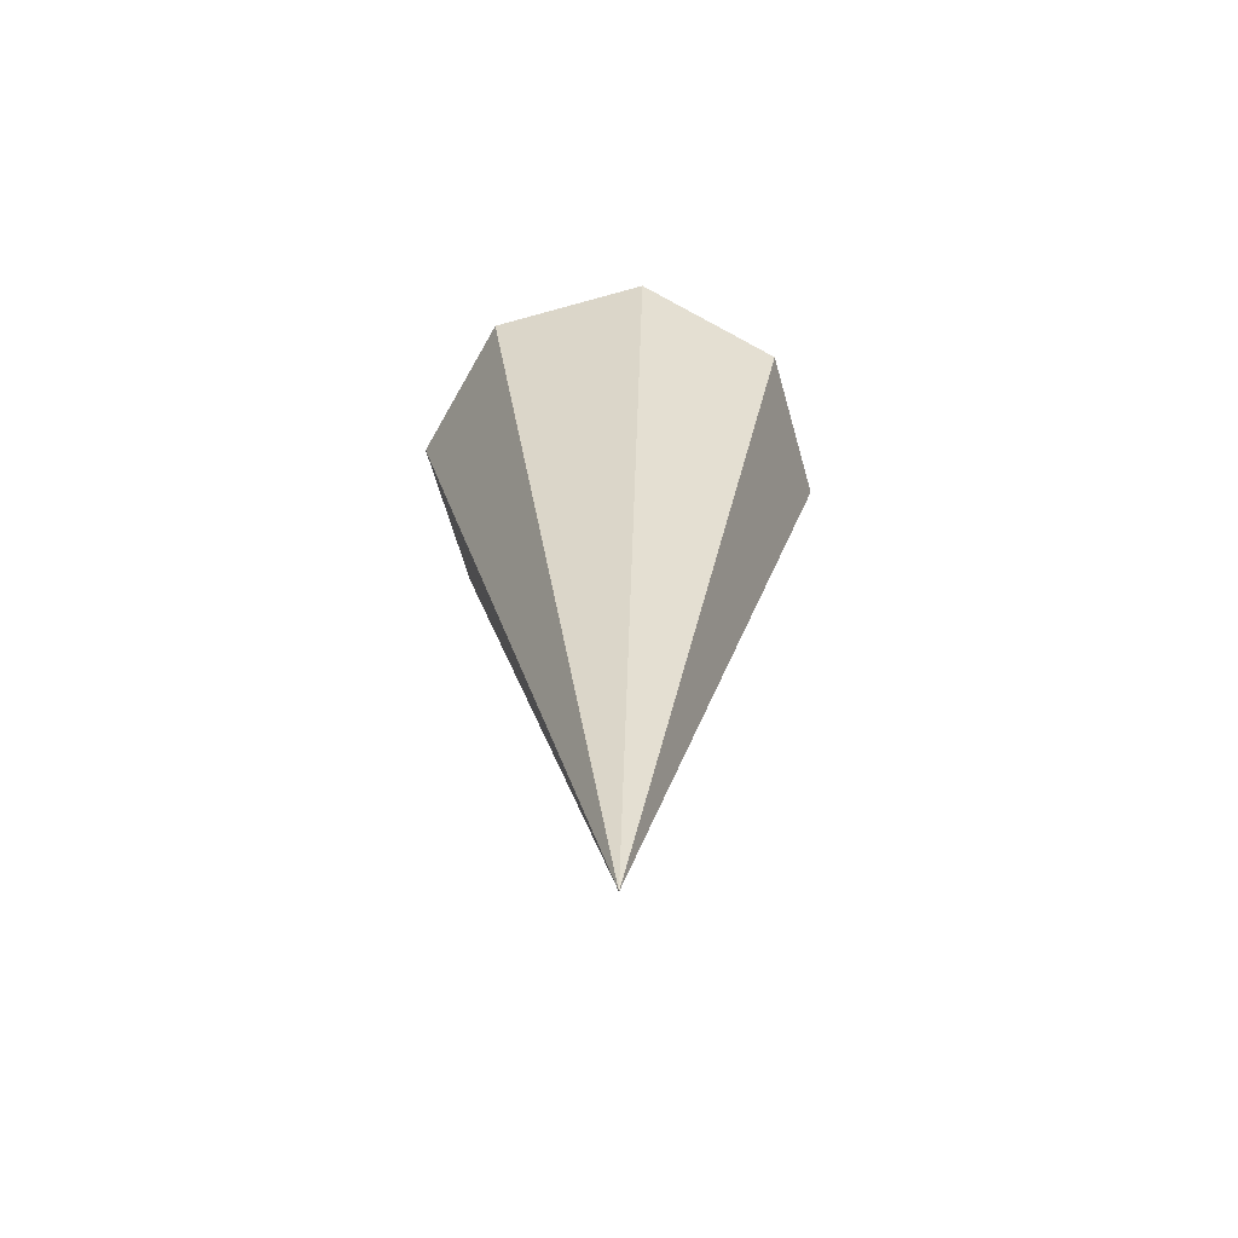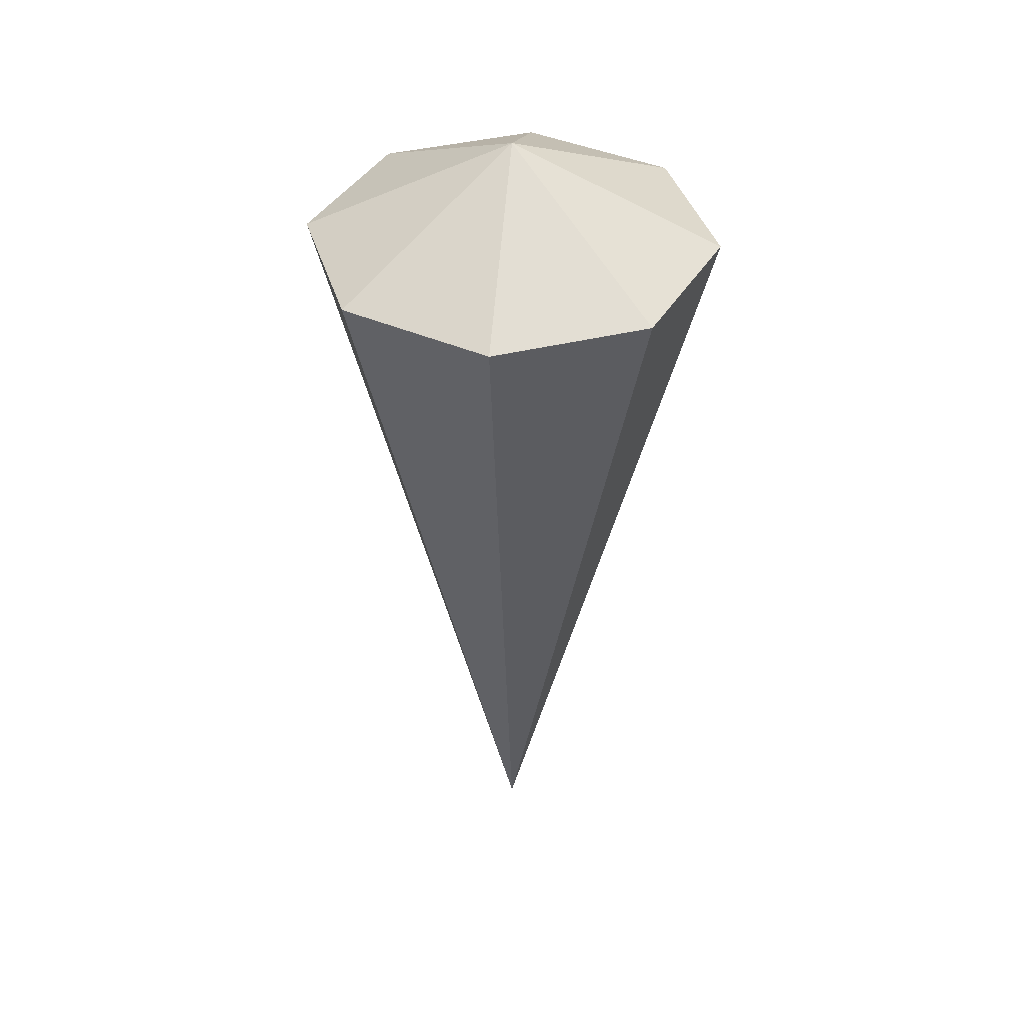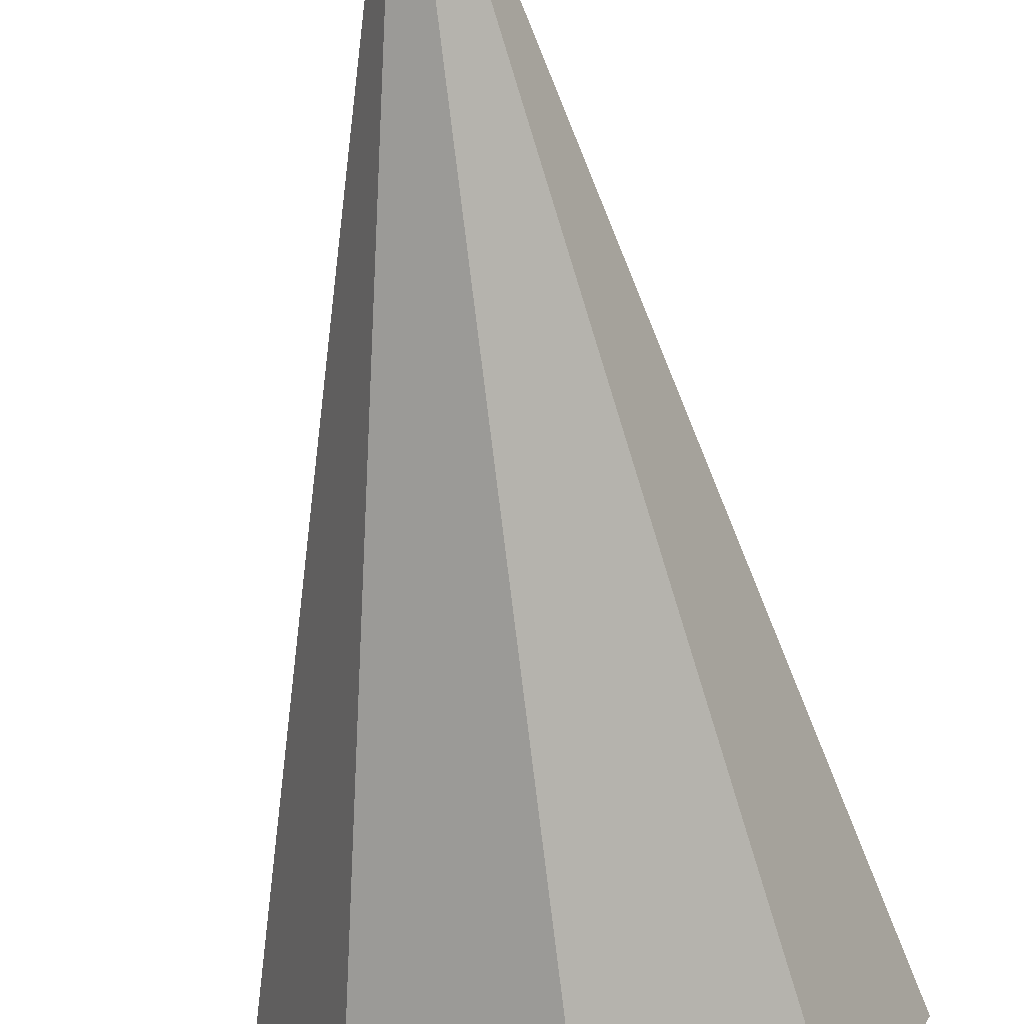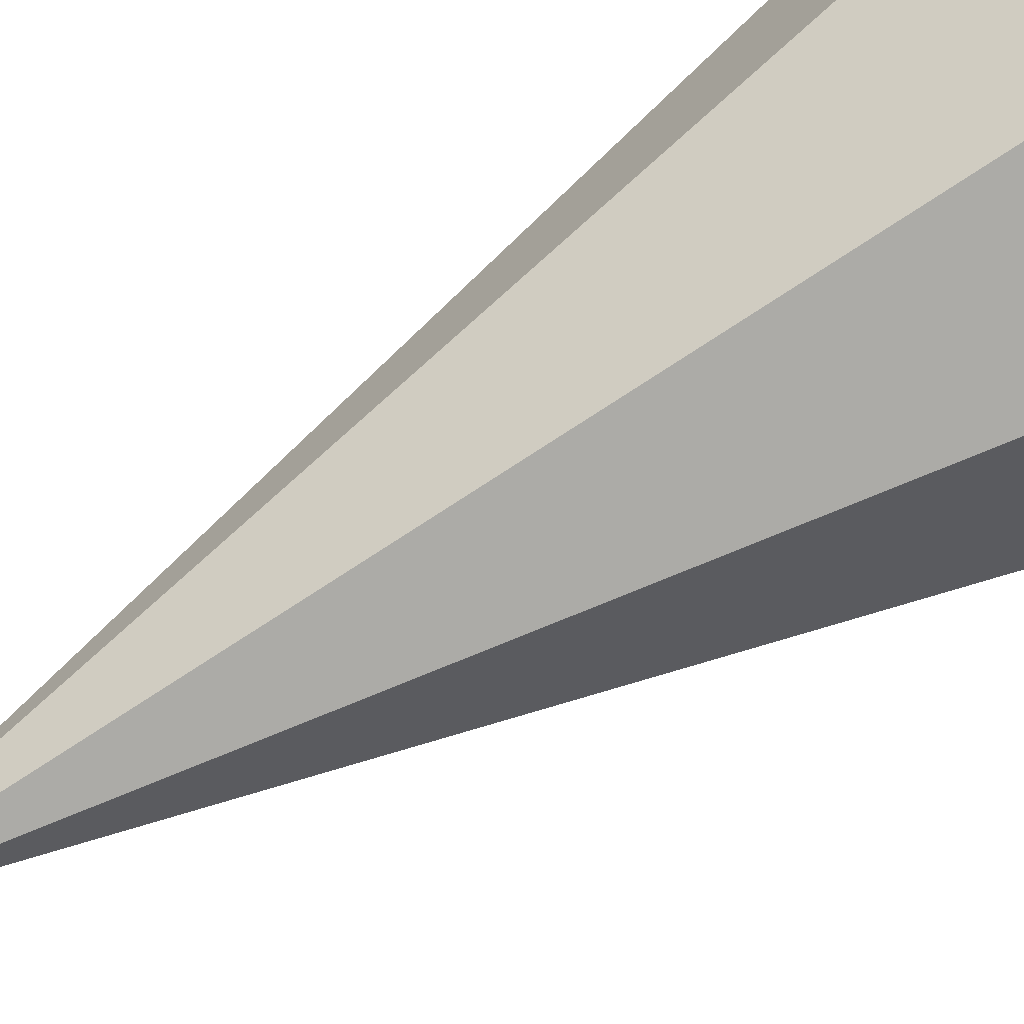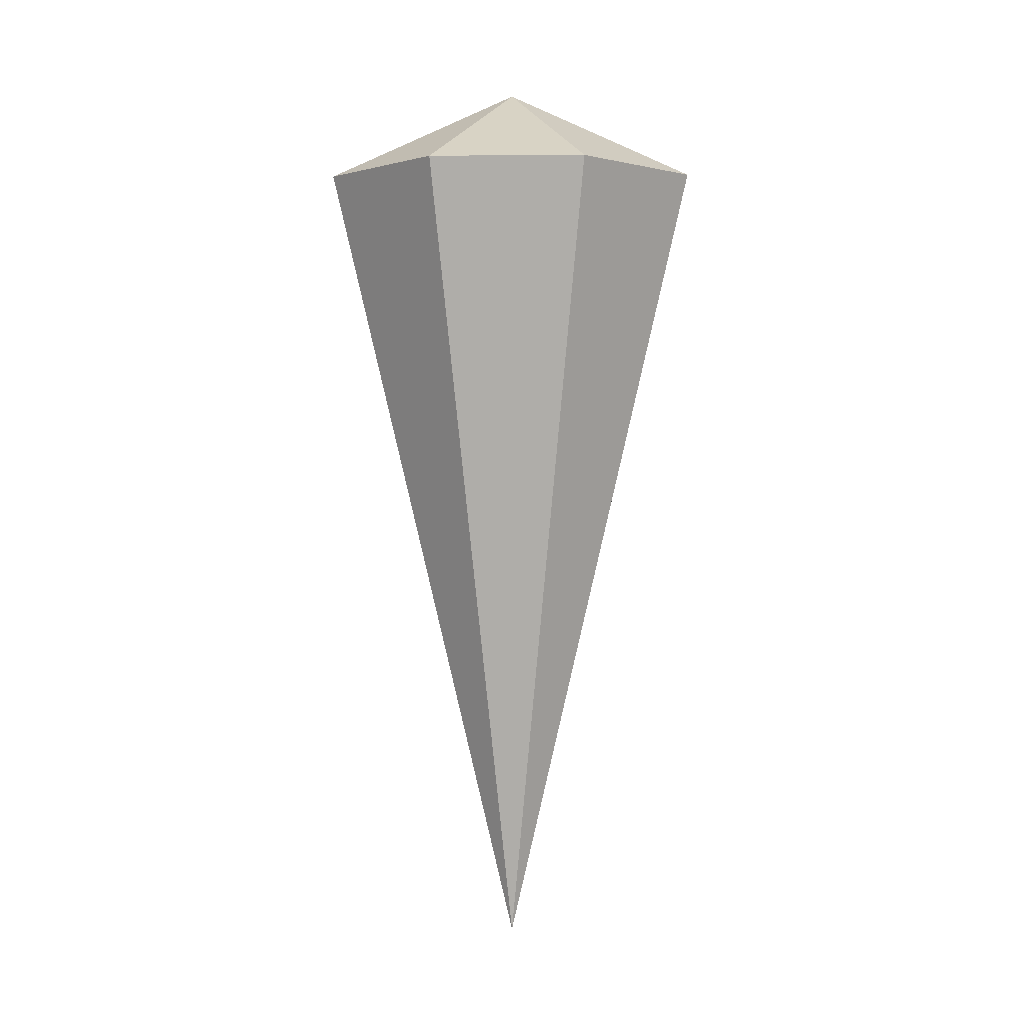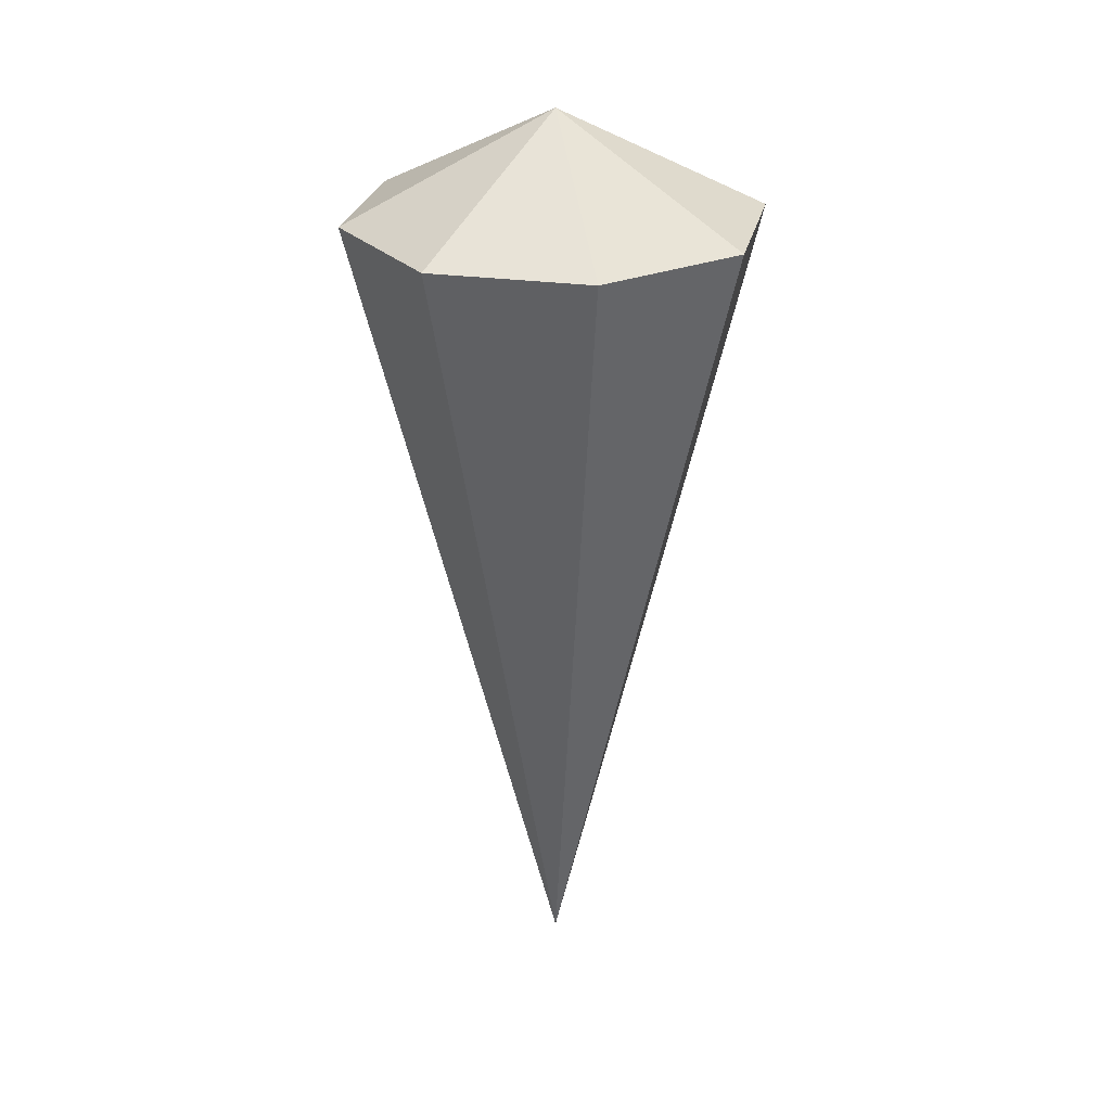
<metadata>
{"format":"obj","ext":"obj","renderer":"f3d","projection":"perspective","resolution":1024,"background":"white","views":[{"elev":-64.2,"azim":-141.7,"up":"+Z"},{"elev":40.5,"azim":-39.2,"up":"+Z"},{"elev":-65.5,"azim":-172.7,"up":"+Y"},{"elev":78.0,"azim":-120.4,"up":"+Y"},{"elev":-0.5,"azim":-65.9,"up":"+Z"},{"elev":26.5,"azim":169.7,"up":"+Z"}]}
</metadata>
<code>
o MuzzleFlash
v 0 0 0.5
v 0 -1 0
v 0.7071 -0.7071 0
v 1 0 -0
v 0.7071 0.7071 -0
v 0 1 -0
v -0.7071 0.7071 -0
v -1 0 -0
v -0.7071 -0.7071 0
v 0 -0 -4
f 1 2 3
f 2 10 3
f 1 3 4
f 3 10 4
f 1 4 5
f 4 10 5
f 1 5 6
f 5 10 6
f 1 6 7
f 6 10 7
f 1 7 8
f 7 10 8
f 1 8 9
f 8 10 9
f 1 9 2
f 9 10 2

</code>
